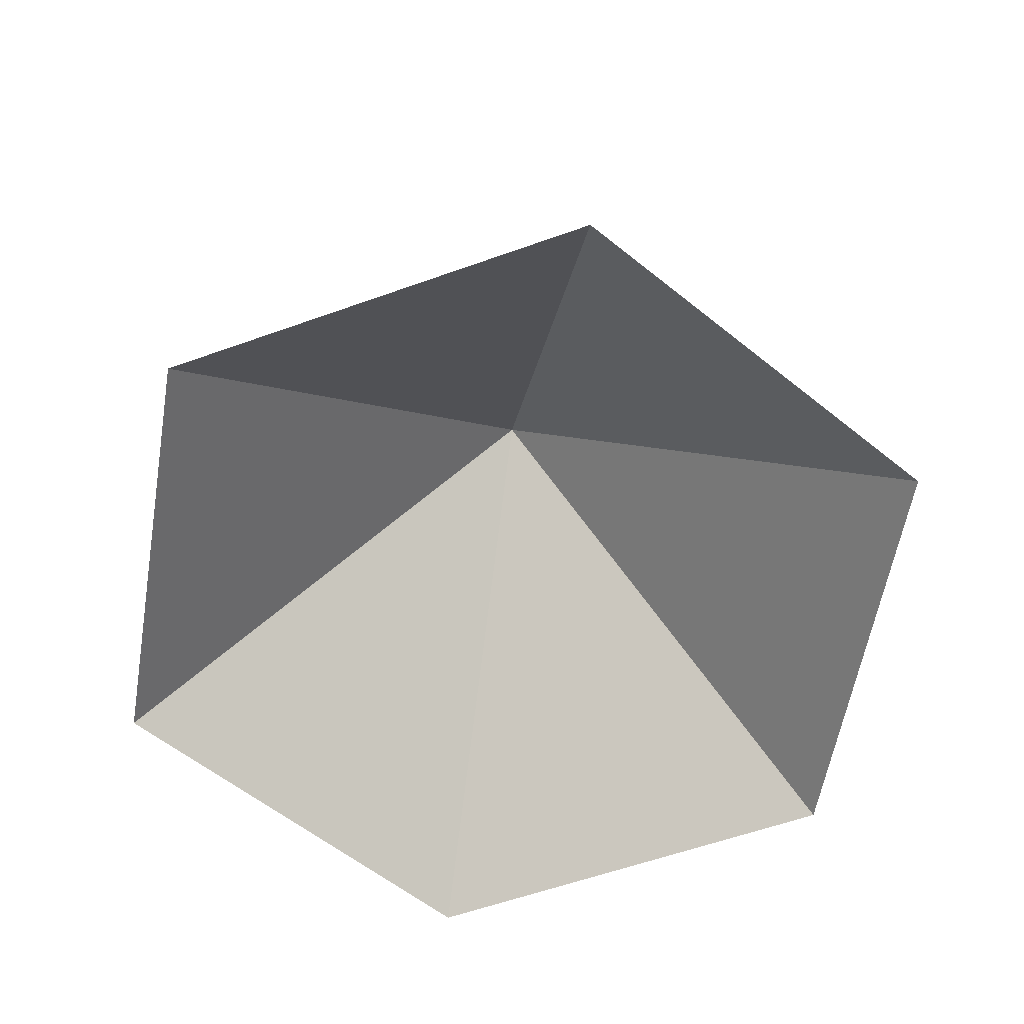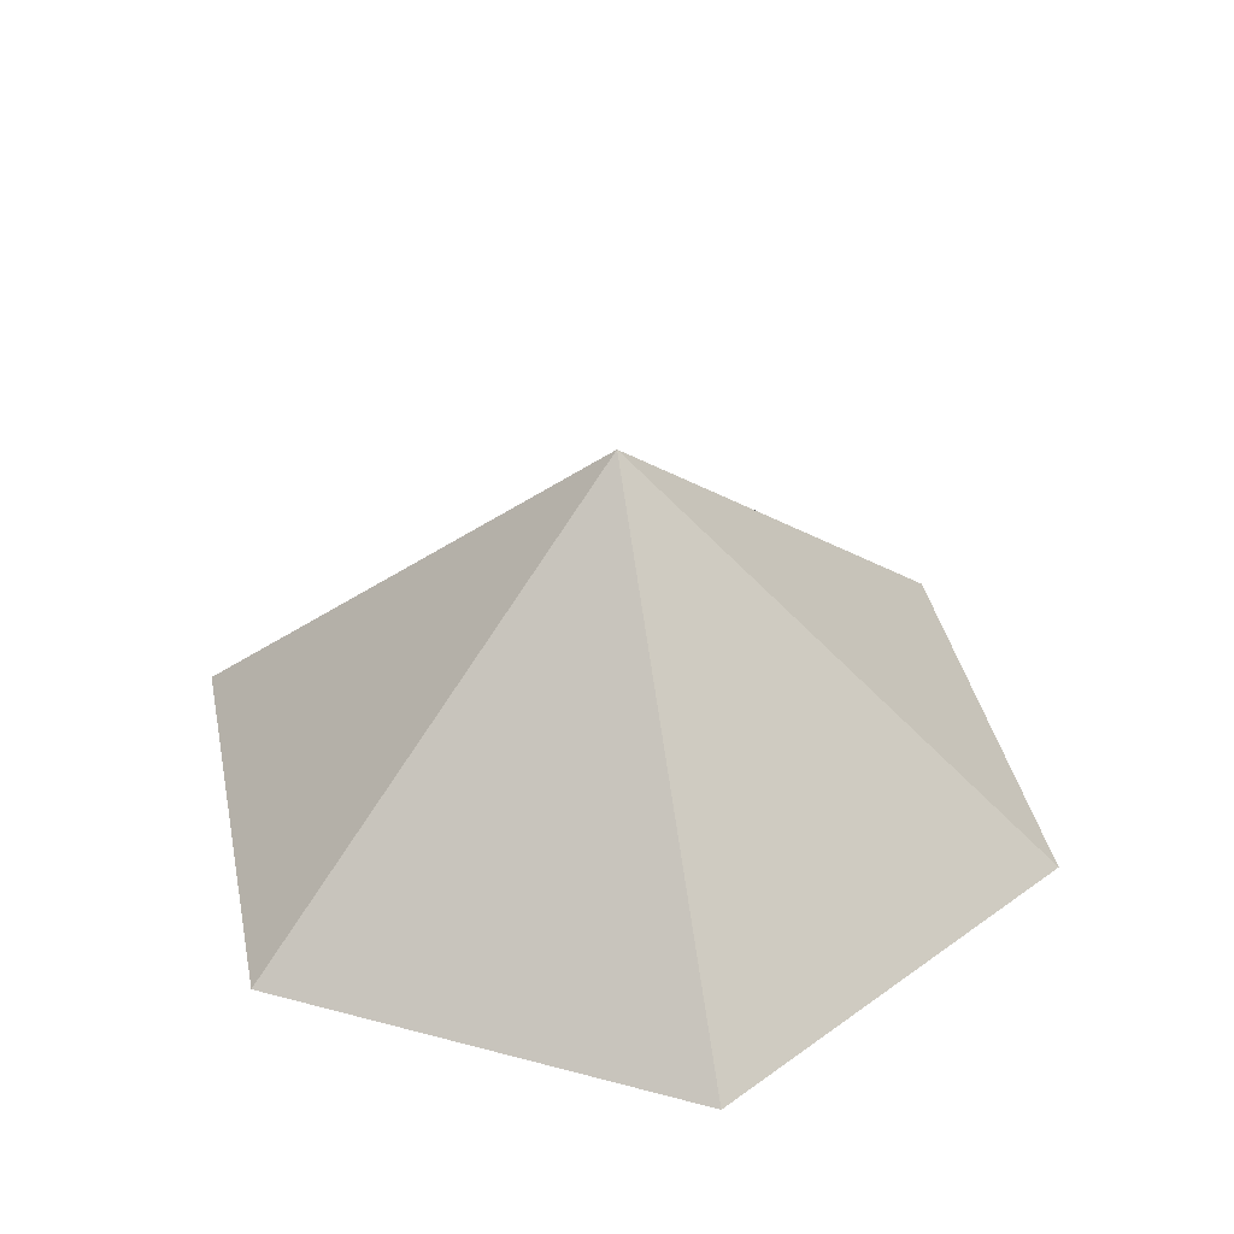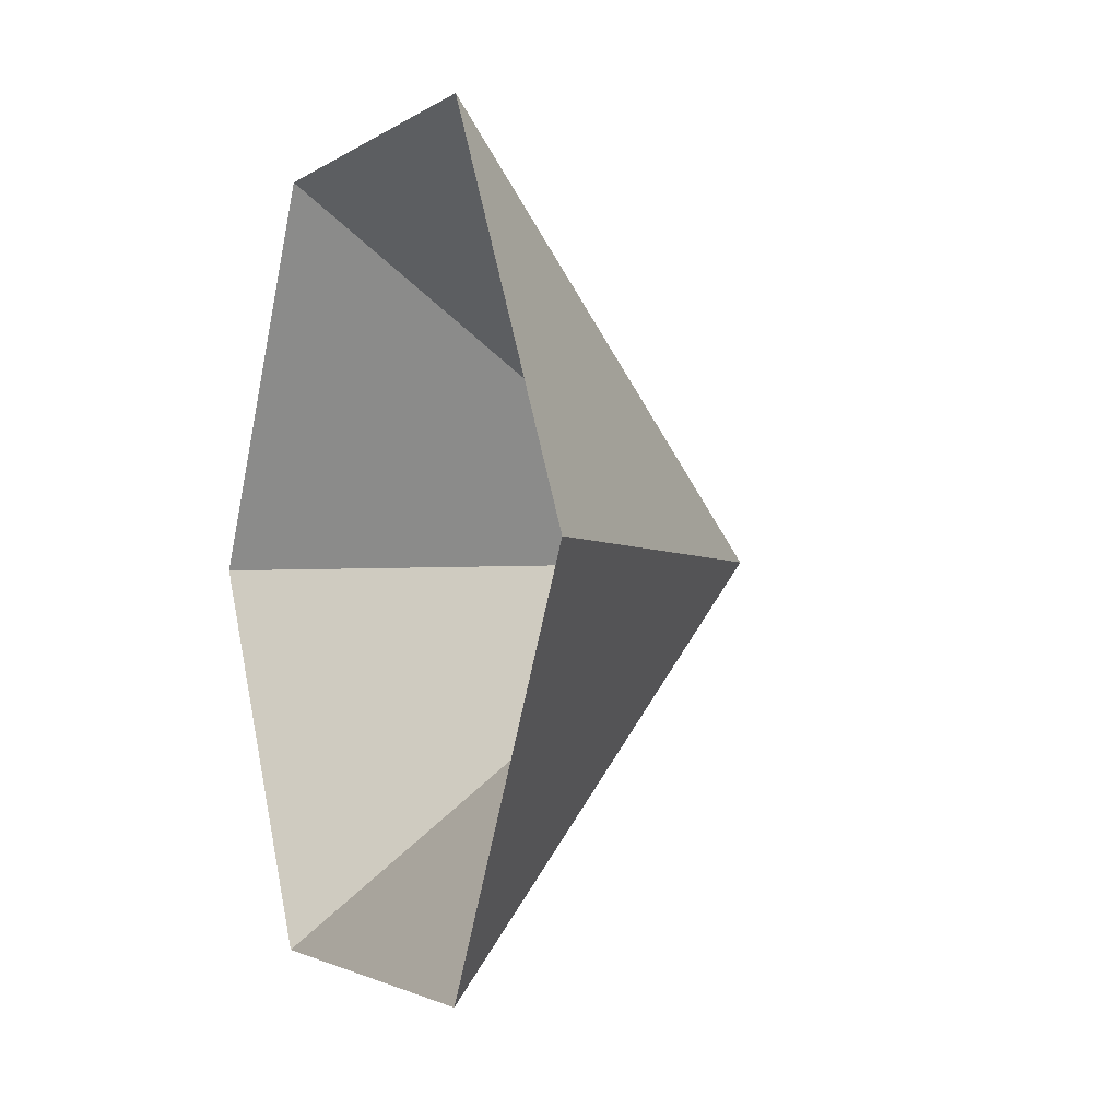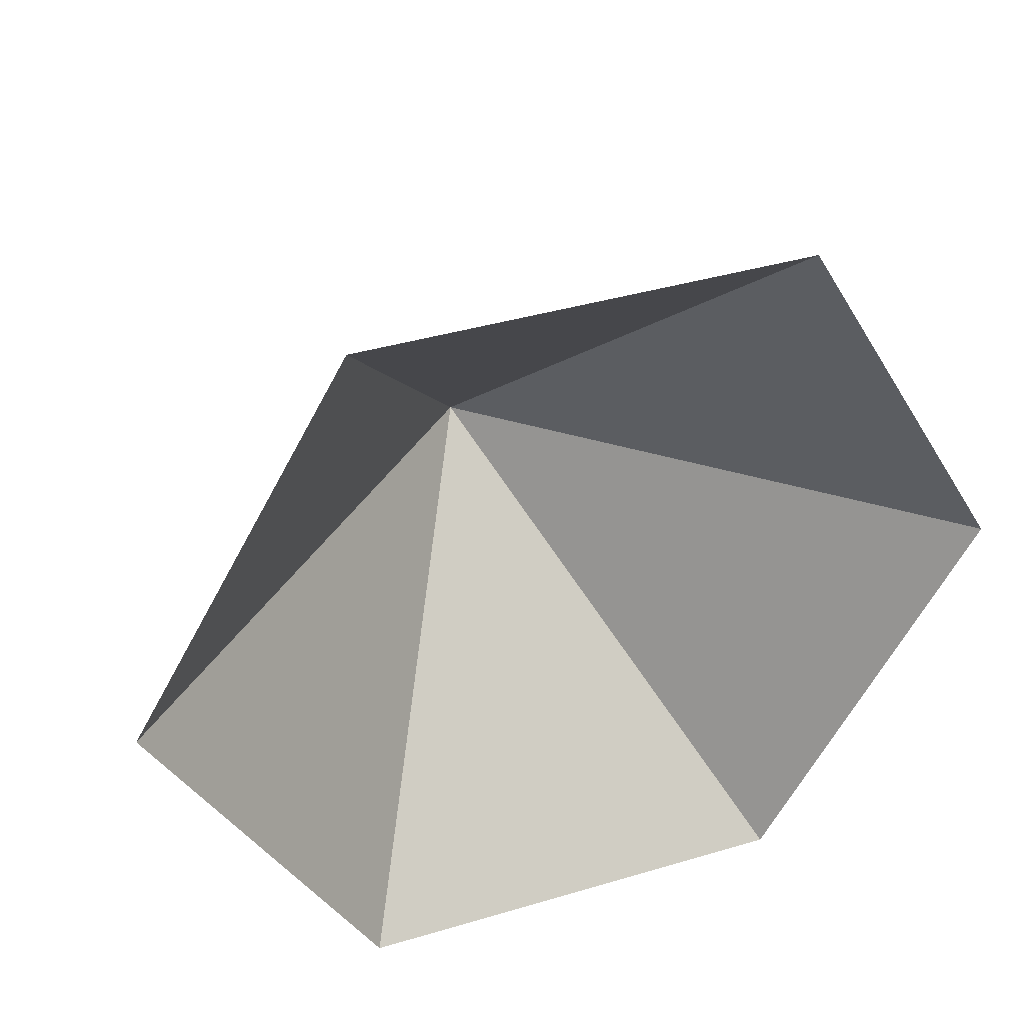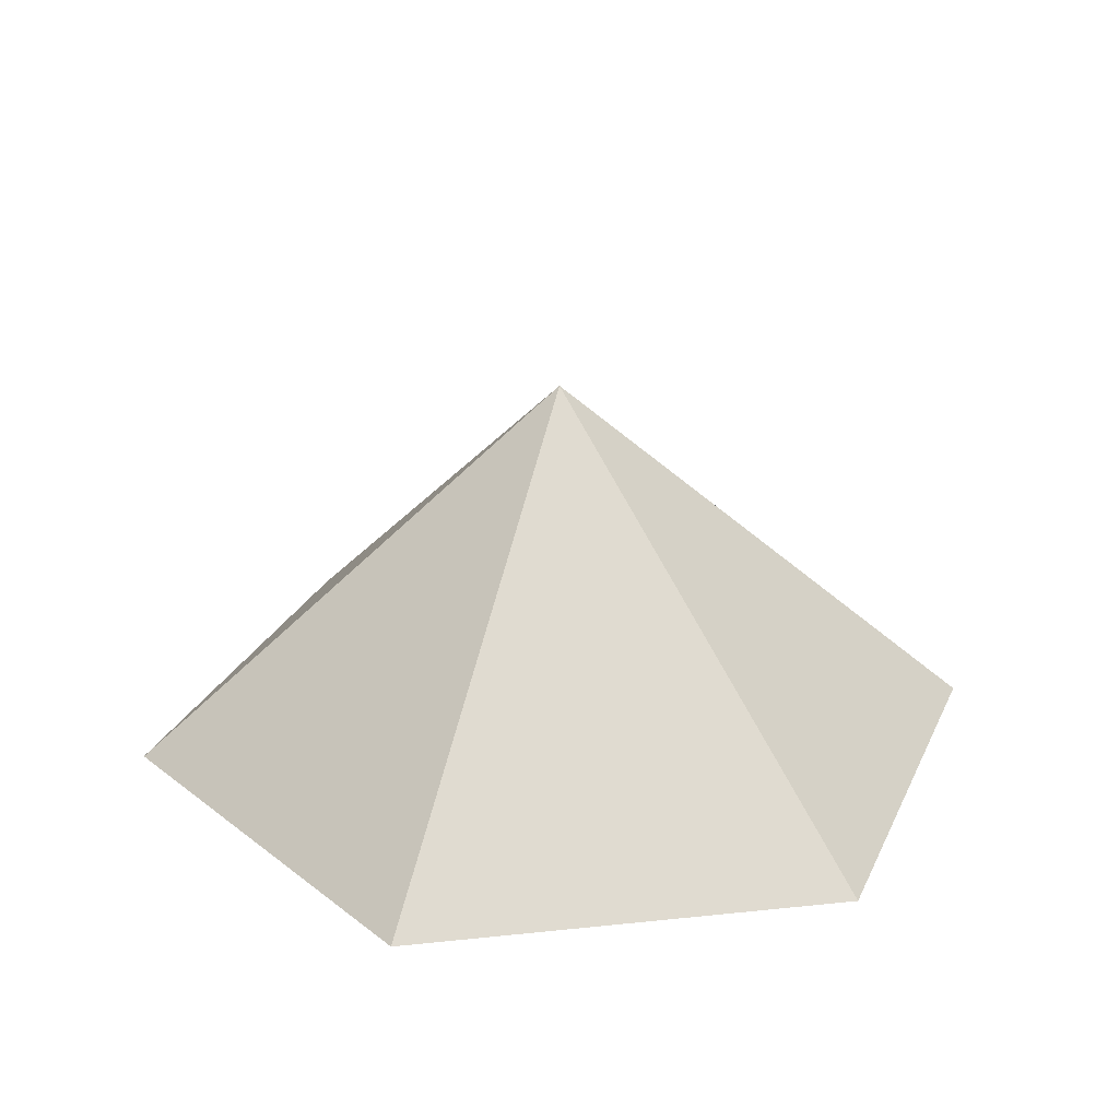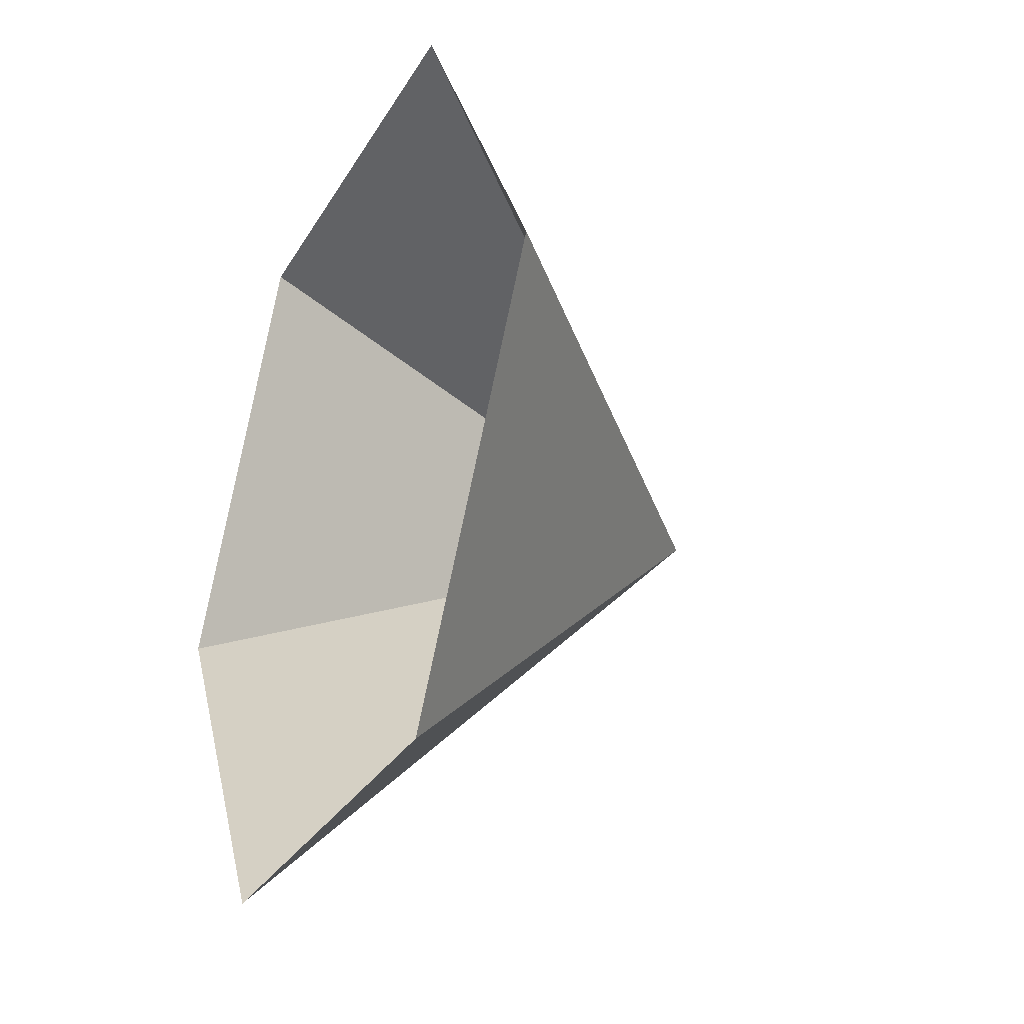
<metadata>
{"format":"obj","ext":"obj","renderer":"f3d","projection":"perspective","resolution":1024,"background":"white","views":[{"elev":-58.9,"azim":20.3,"up":"+Z"},{"elev":39.2,"azim":-161.7,"up":"+Z"},{"elev":-2.1,"azim":-113.9,"up":"+Y"},{"elev":39.3,"azim":159.6,"up":"+Y"},{"elev":25.7,"azim":110.4,"up":"+Z"},{"elev":-29.8,"azim":-115.1,"up":"+Y"}]}
</metadata>
<code>
v 0 0 0
v 3.989 0 0
v 5.984 3.455 0
v 3.989 6.91 0
v 0 6.91 0
v -1.995 3.455 0
v 1.995 3.455 3.495
f 1 2 7
f 2 3 7
f 3 4 7
f 4 5 7
f 5 6 7
f 6 1 7

</code>
